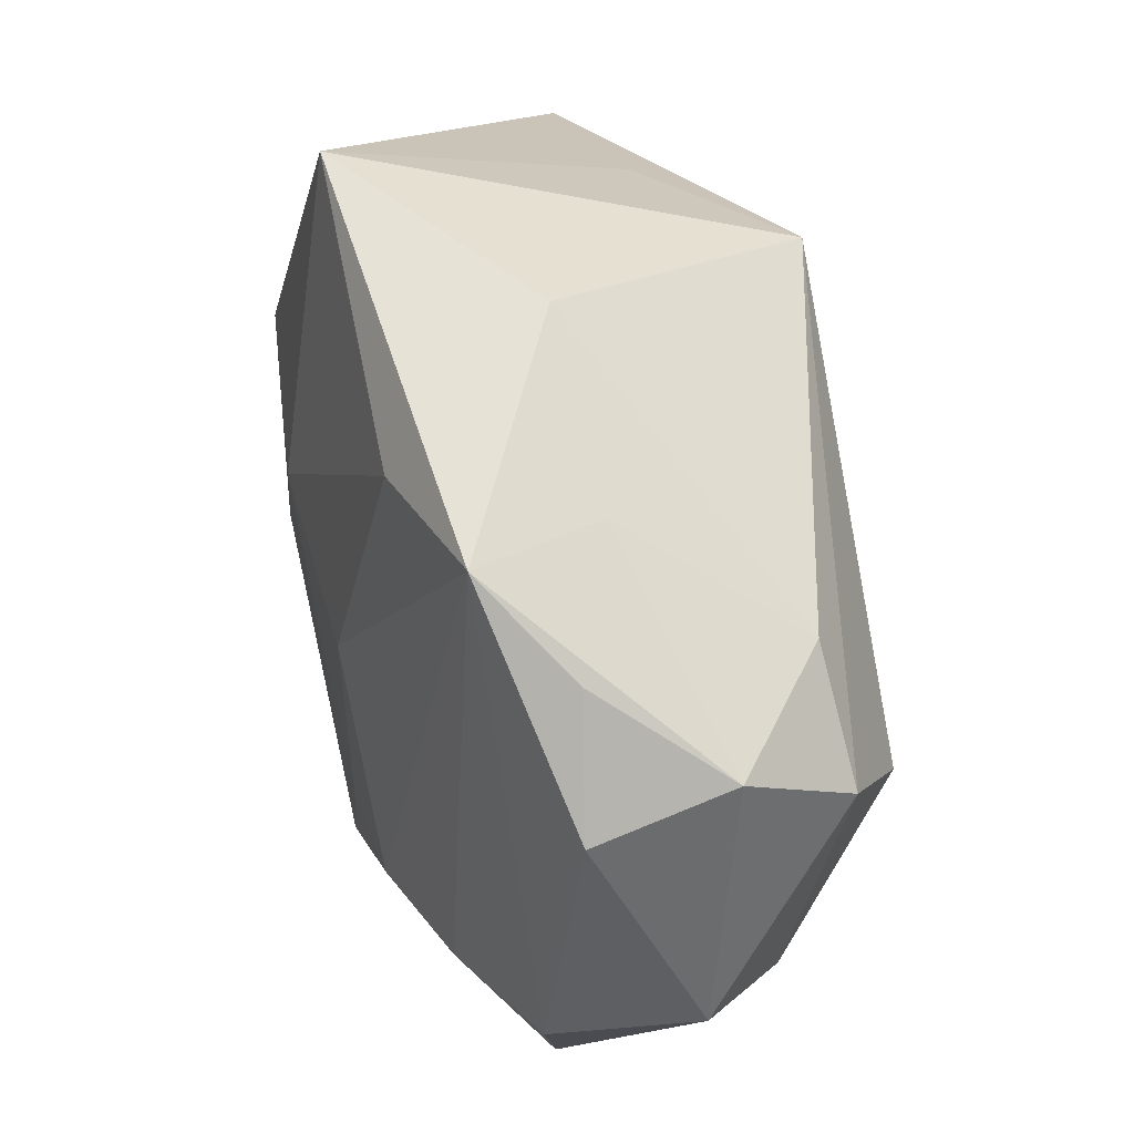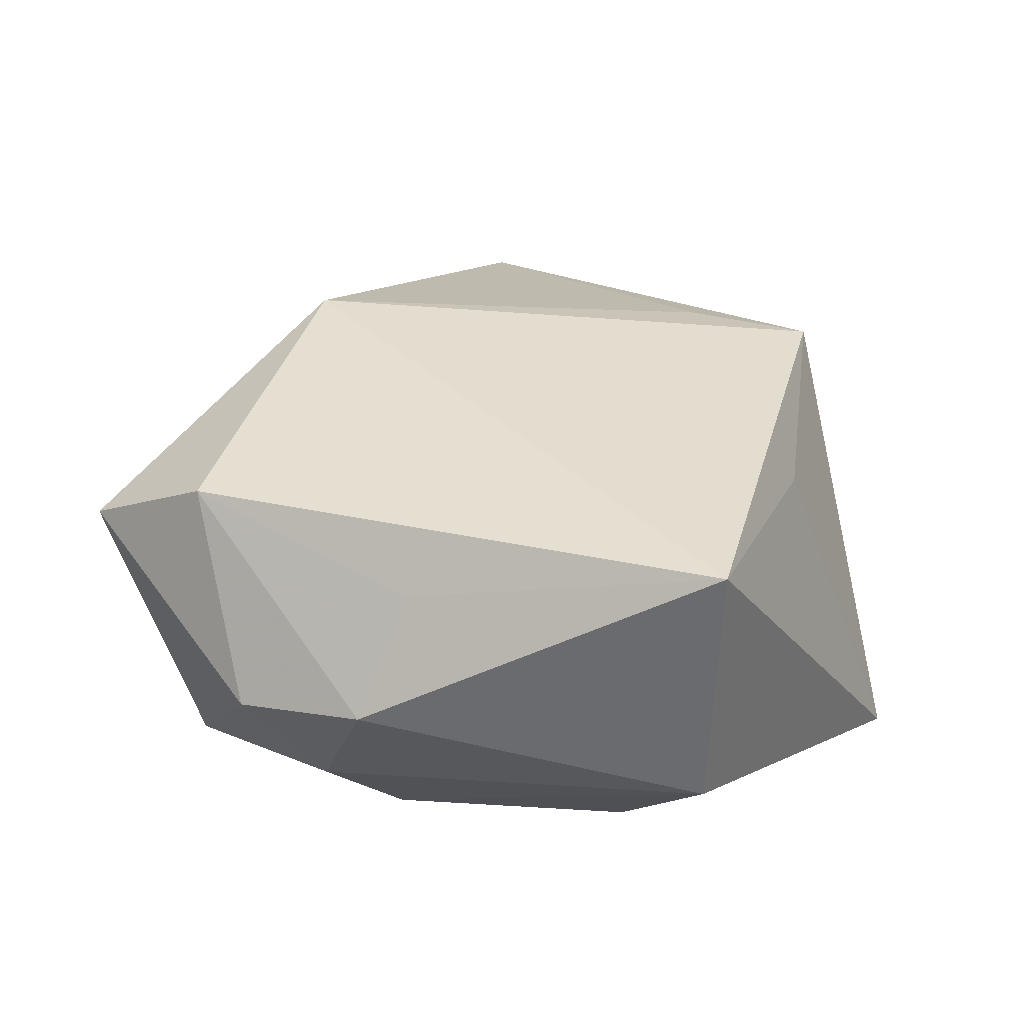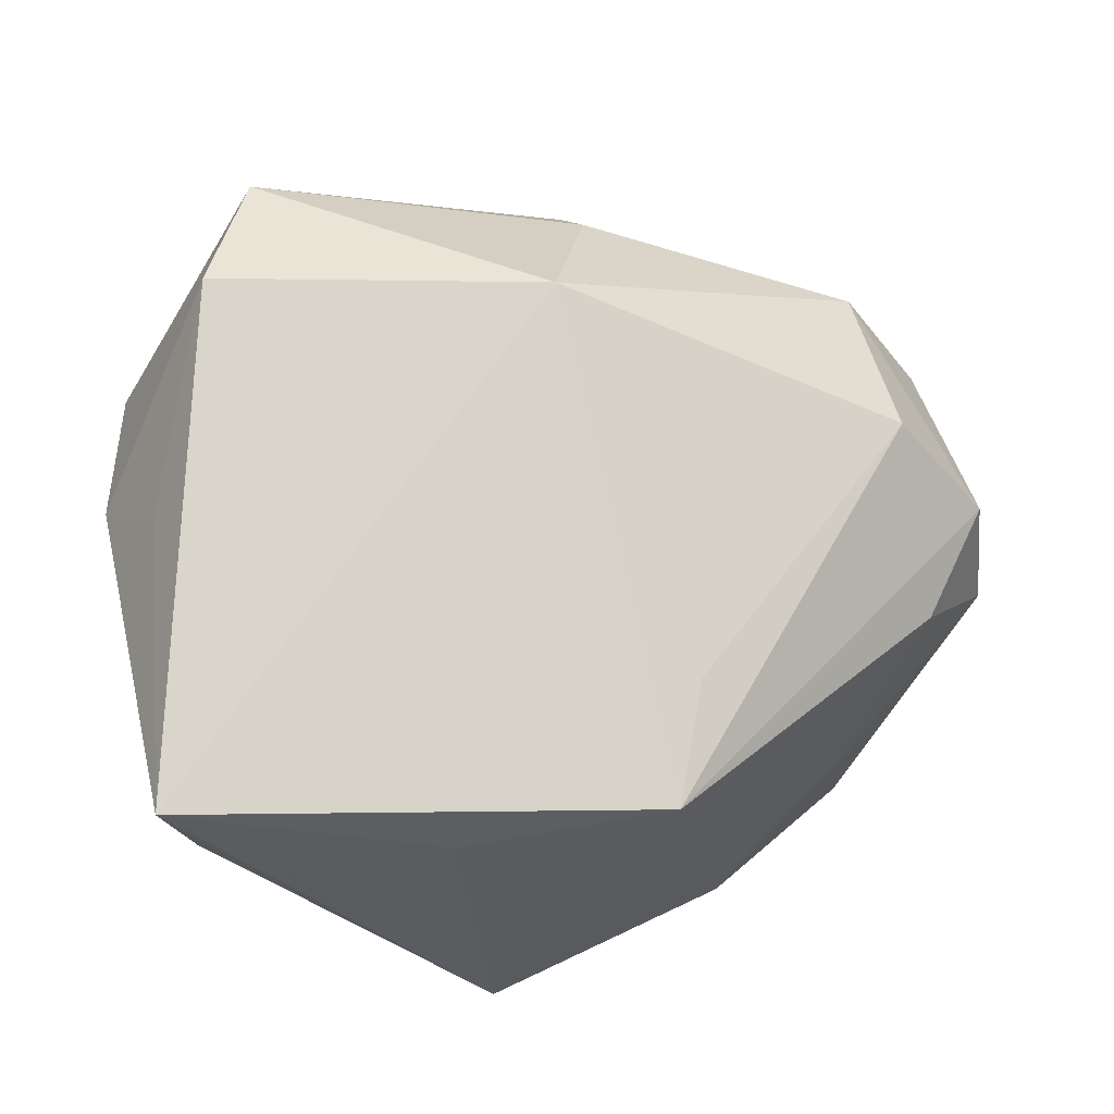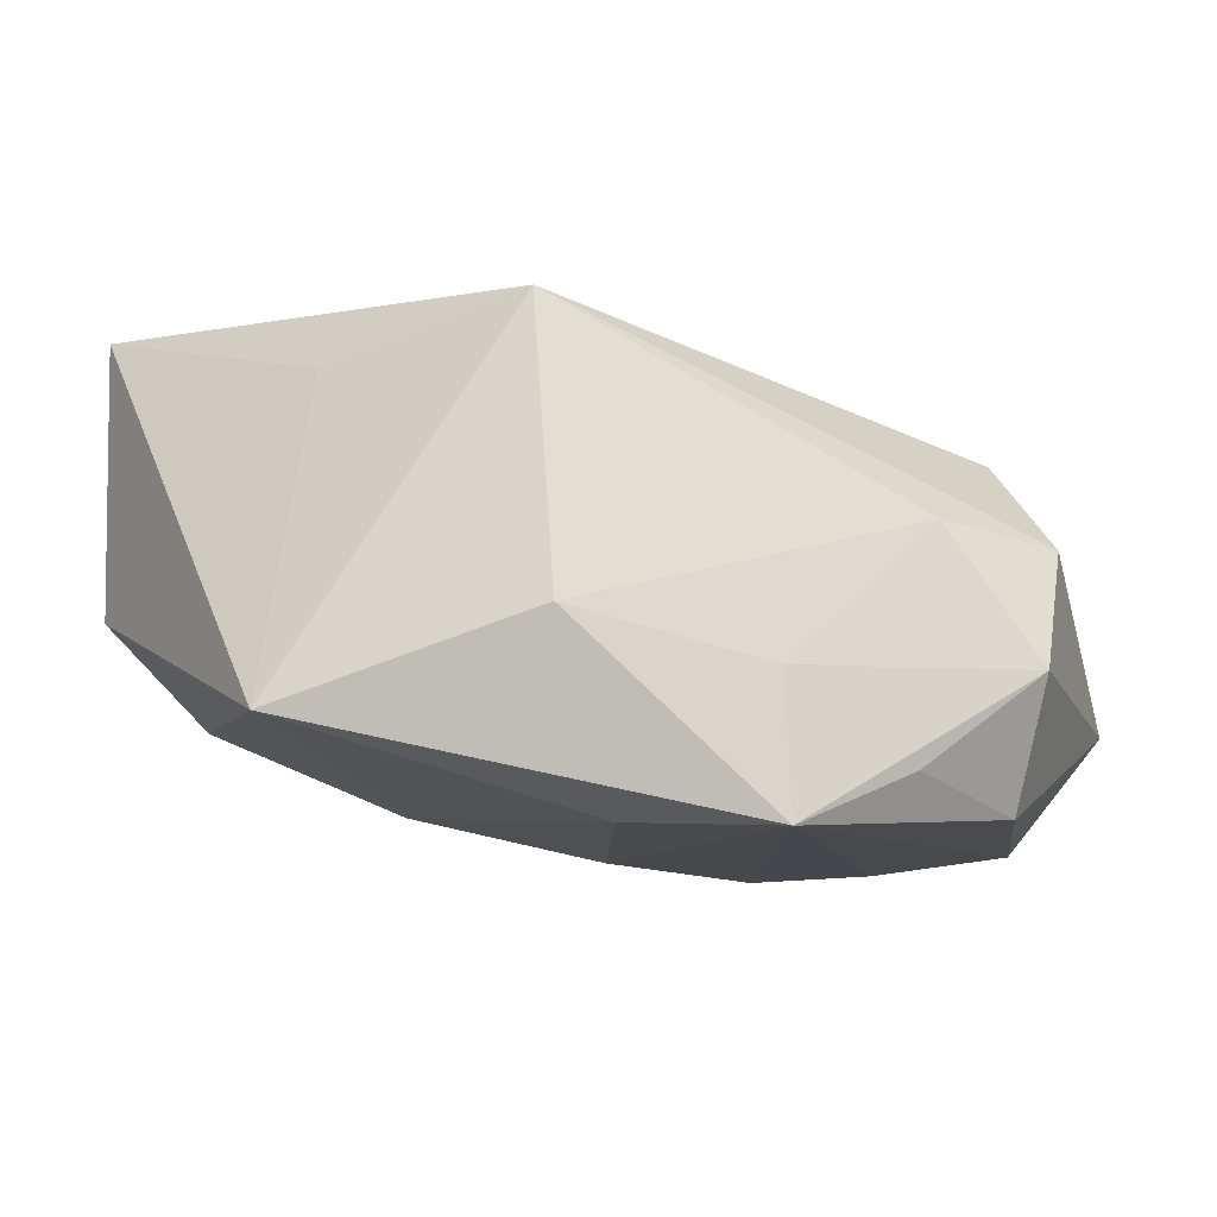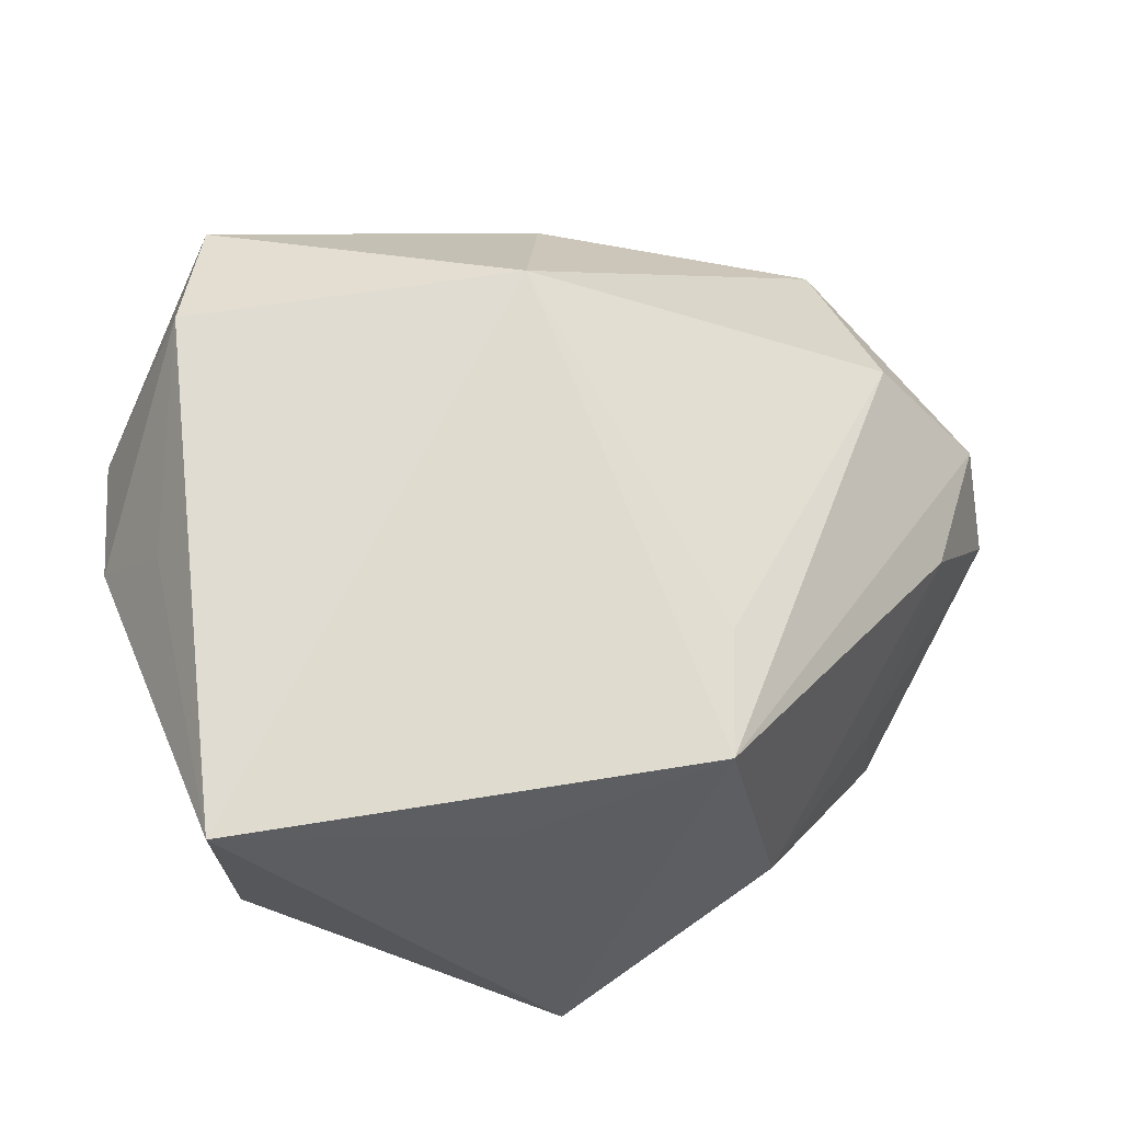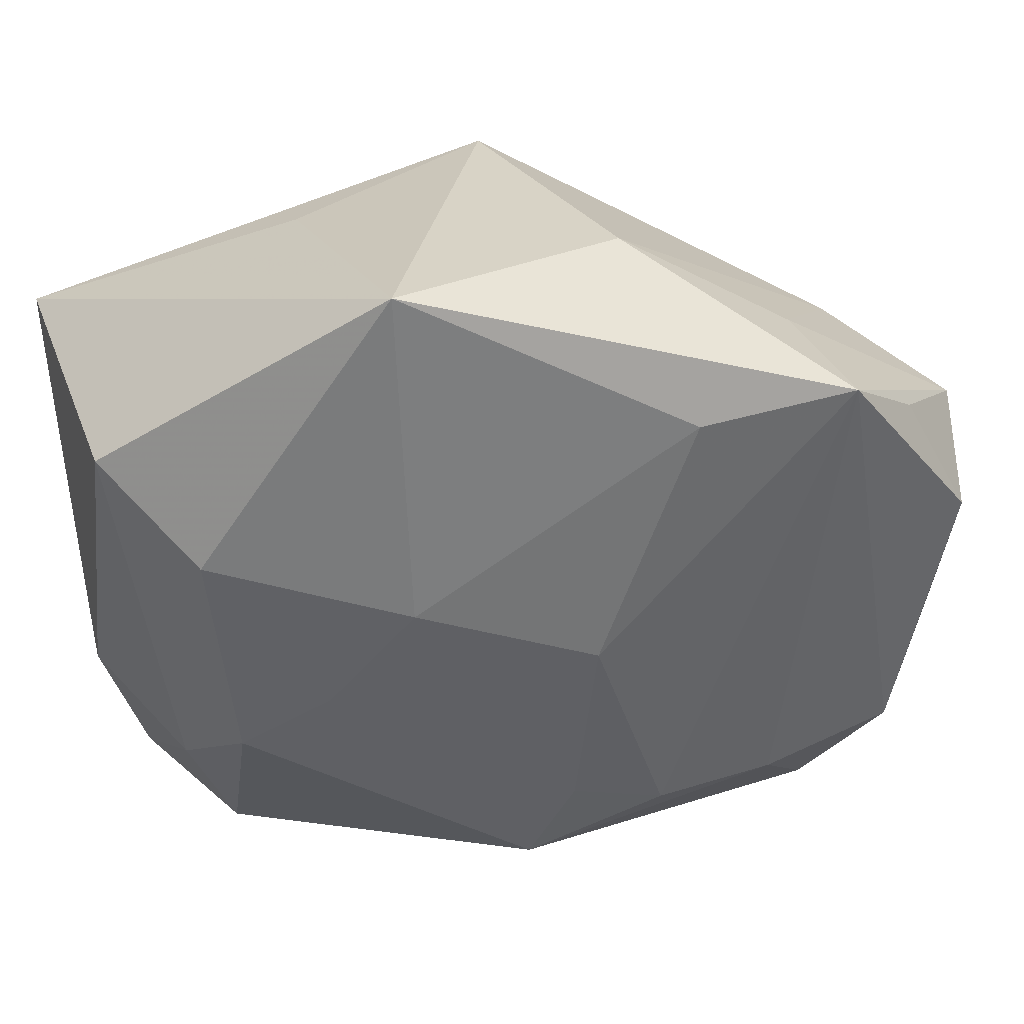
<metadata>
{"format":"obj","ext":"obj","renderer":"f3d","projection":"perspective","resolution":1024,"background":"white","views":[{"elev":38.6,"azim":-121.4,"up":"+Y"},{"elev":36.4,"azim":92.2,"up":"+Z"},{"elev":75.7,"azim":166.7,"up":"+Z"},{"elev":-11.1,"azim":-160.6,"up":"+Z"},{"elev":69.2,"azim":157.9,"up":"+Z"},{"elev":40.2,"azim":160.1,"up":"+Y"}]}
</metadata>
<code>
v -0.03396 -0.002229 0.01025
v -0.001933 0.001084 -0.02143
v 0.01285 0.03648 -0.01311
v -0.005998 -0.01802 0.02184
v 0.02023 -0.003074 -0.01469
v -0.02584 -0.02736 -0.0156
v -0.0001197 -0.03409 -0.003818
v 0.03579 0.0182 -0.002062
v -0.02341 0.02335 -0.009689
v 0.01332 0.007169 -0.01778
v 0.03701 -0.01142 0.006622
v 0.03587 0.01893 0.02171
v -0.0005417 -0.01655 -0.02016
v -0.03445 -0.01784 -8.568e-05
v 0.003214 -0.02478 -0.01855
v -0.01052 0.02321 -0.02073
v 0.0319 -0.007425 0.01596
v -0.0318 -0.01706 -0.02022
v 0.0335 -0.02191 0.004902
v 0.0277 -0.008886 -0.01148
v -0.01008 0.01763 0.01881
v 0.01298 0.02621 0.01539
v -0.0056 0.02796 0.01965
v -0.01944 -0.01875 -0.0213
v 0.02952 0.01139 -0.01057
v -0.02423 0.02405 -0.02157
v -0.03329 0.01401 0.002435
v 0.02737 -0.02654 -0.003246
v -0.04066 0.01082 -0.00909
v -0.04066 0.004943 0.001293
v -0.04066 -0.01231 -0.01112
v 0.01787 -0.03622 0.01372
v -0.01097 -0.02806 0.007918
v -0.009101 0.03247 -0.005758
v -0.03701 0.006968 -0.01982
v -0.03202 0.01722 -0.01708
v -0.009803 -0.03231 -0.0003503
v 0.0233 -0.02599 0.02015
v 0.03163 -0.01519 -0.004498
v -0.008512 -0.01868 -0.02157
f 16 3 10
f 3 12 8
f 10 3 25
f 3 8 25
f 4 12 23
f 7 32 37
f 7 37 6
f 6 14 31
f 6 37 14
f 2 16 10
f 7 6 15
f 22 12 3
f 3 23 22
f 22 23 12
f 3 16 26
f 16 2 26
f 26 2 40
f 33 32 4
f 33 37 32
f 4 14 33
f 14 37 33
f 18 6 31
f 13 2 10
f 10 15 13
f 40 2 13
f 13 15 40
f 38 12 4
f 4 32 38
f 34 23 3
f 3 26 34
f 31 14 30
f 4 23 21
f 6 18 24
f 40 15 24
f 24 15 6
f 24 26 40
f 24 18 26
f 12 38 17
f 20 25 8
f 8 39 20
f 10 25 20
f 11 39 8
f 11 8 12
f 12 17 11
f 11 17 38
f 23 30 1
f 1 21 23
f 4 21 1
f 1 14 4
f 1 30 14
f 23 34 27
f 27 30 23
f 35 18 31
f 26 18 35
f 5 15 10
f 10 20 5
f 5 20 15
f 39 11 19
f 19 38 32
f 19 11 38
f 9 34 26
f 9 27 34
f 26 35 36
f 39 19 28
f 28 19 32
f 15 20 28
f 28 20 39
f 28 32 7
f 7 15 28
f 29 9 26
f 27 9 29
f 26 36 29
f 30 27 29
f 29 36 35
f 31 30 29
f 29 35 31

</code>
